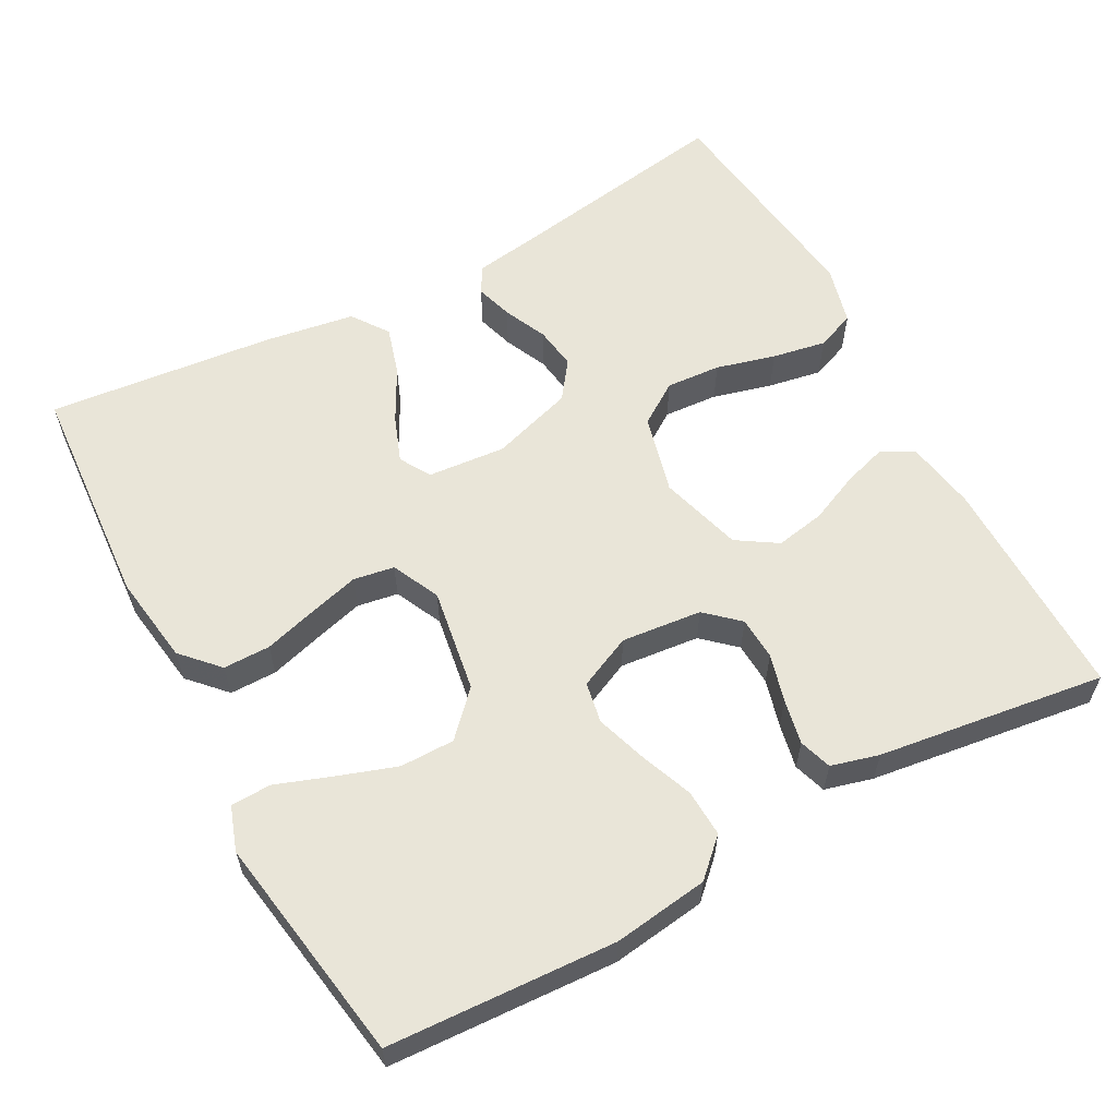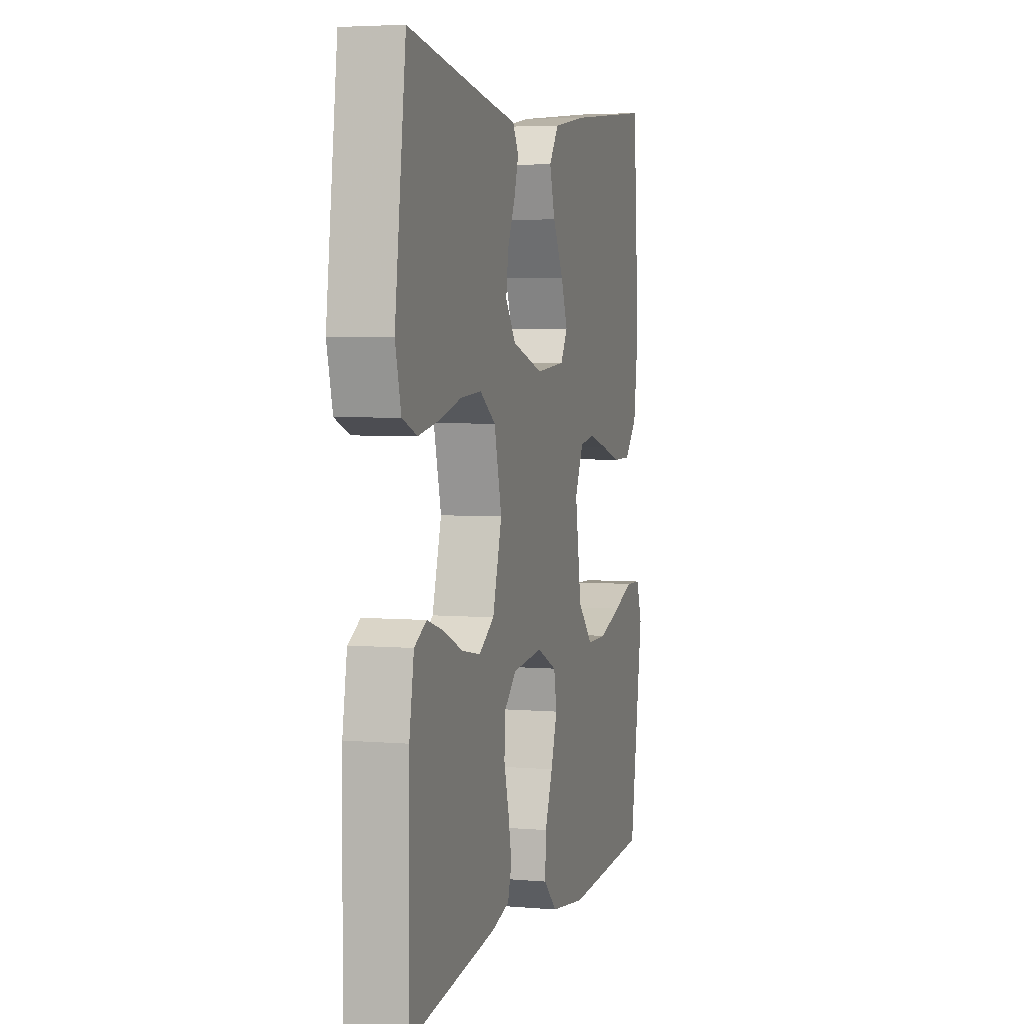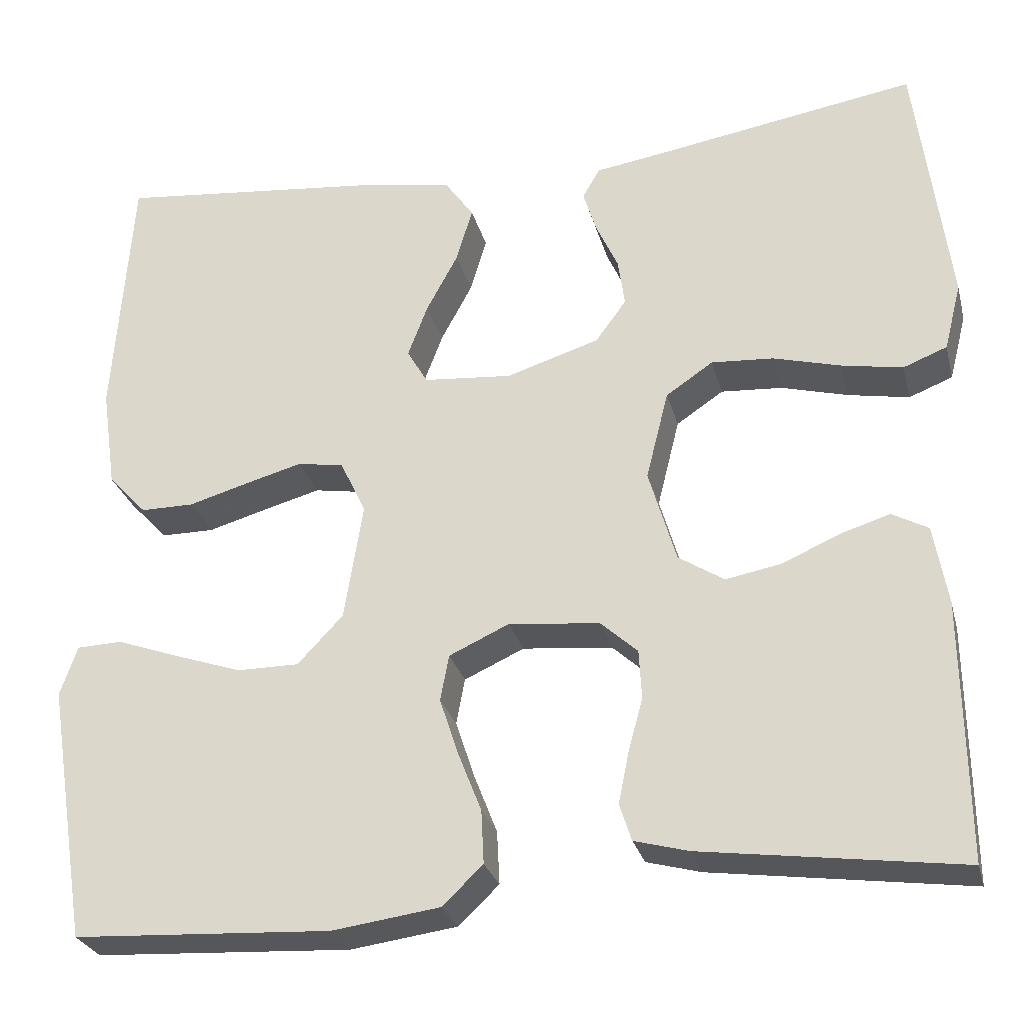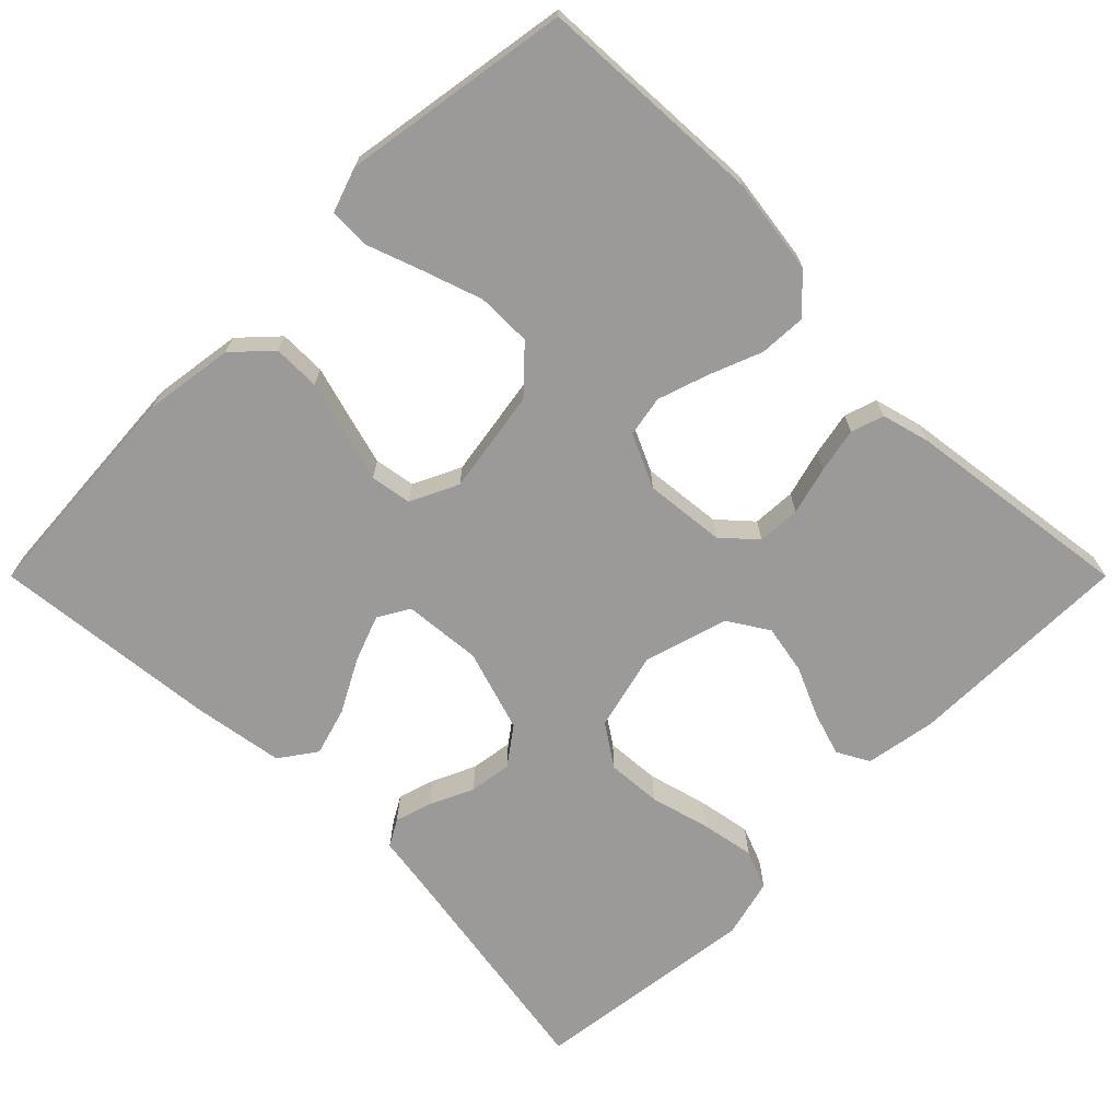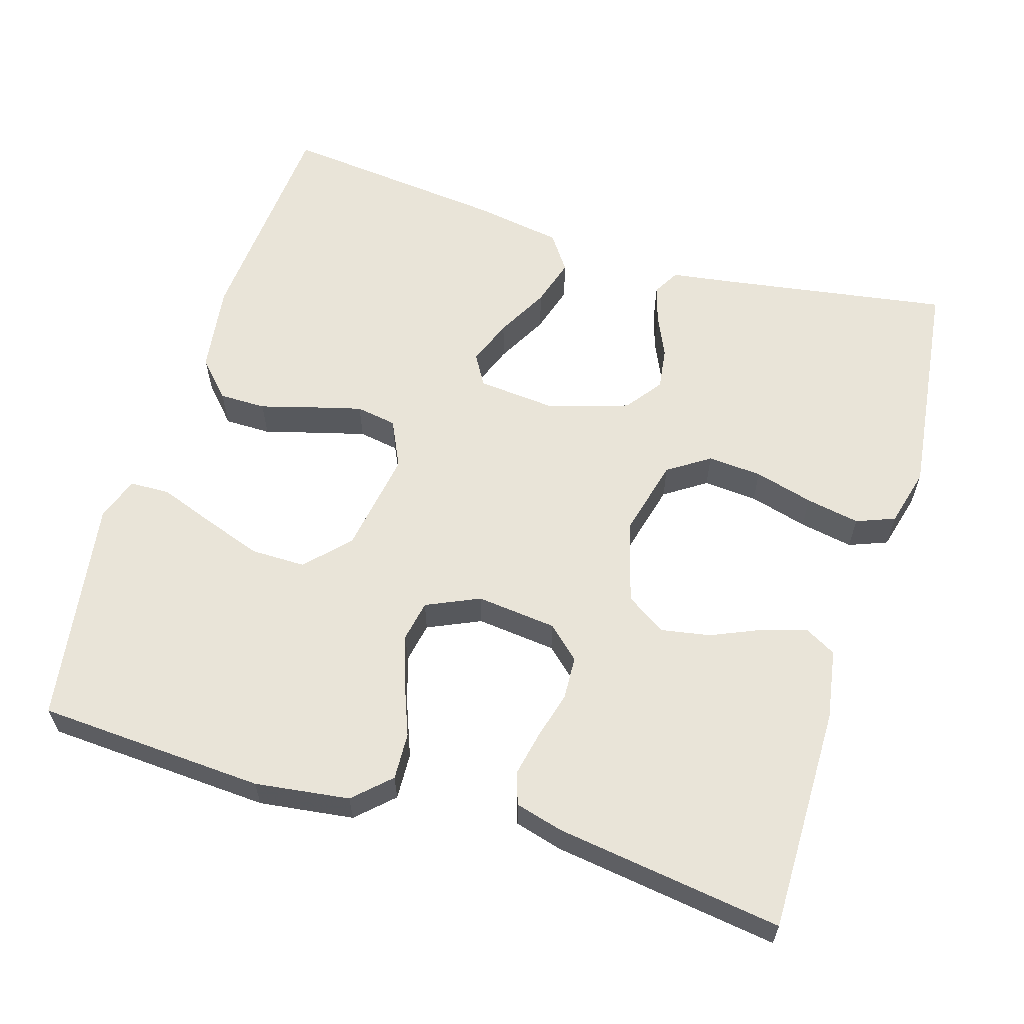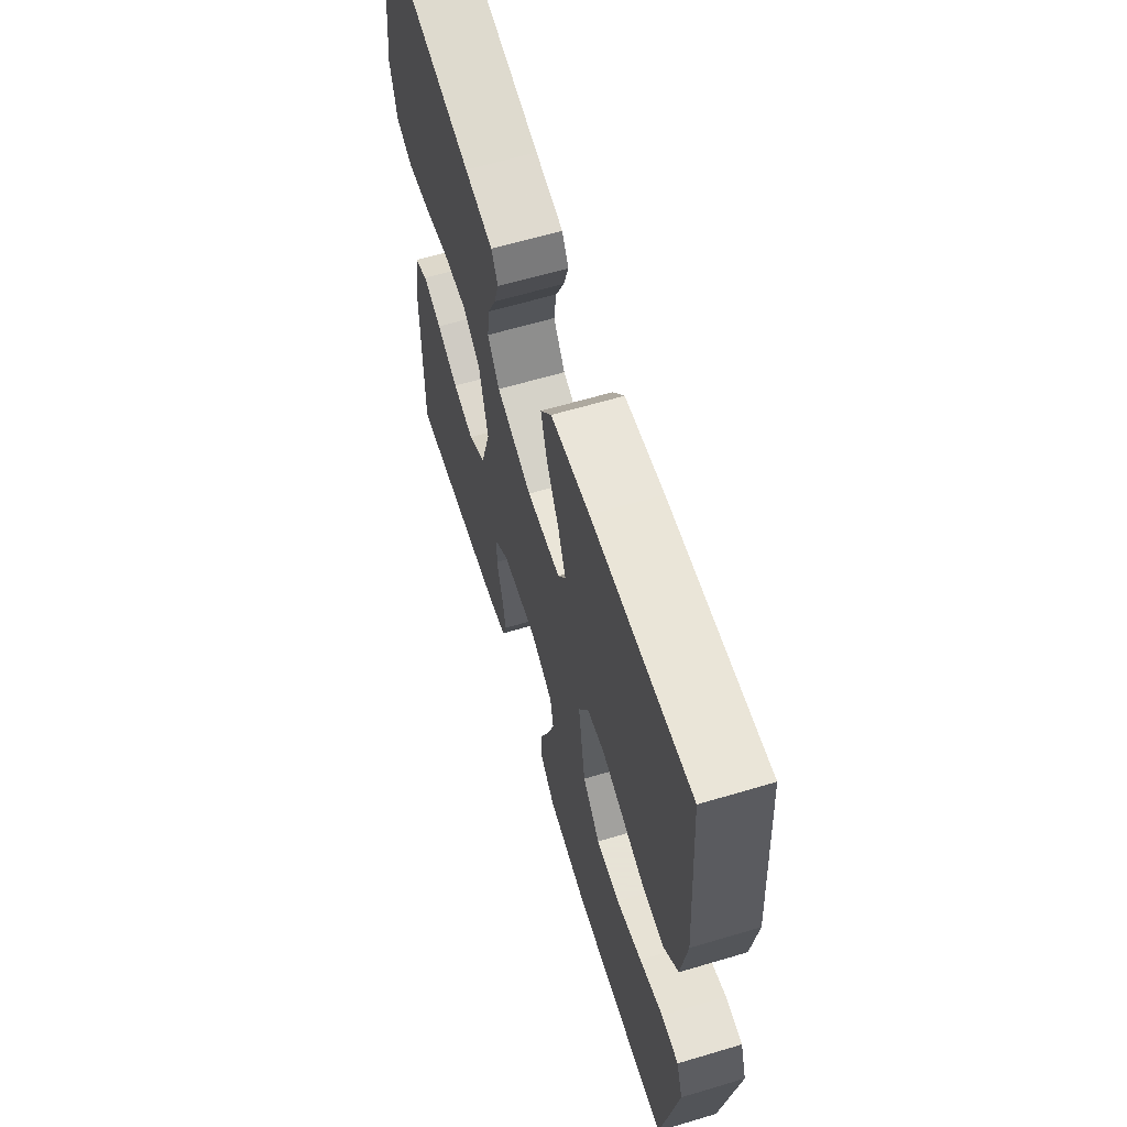
<metadata>
{"format":"obj","ext":"obj","renderer":"f3d","projection":"perspective","resolution":1024,"background":"white","views":[{"elev":59.7,"azim":151.6,"up":"+Y"},{"elev":4.3,"azim":-74.4,"up":"+Z"},{"elev":-27.5,"azim":-166.0,"up":"+Z"},{"elev":-69.4,"azim":135.0,"up":"+Y"},{"elev":60.6,"azim":-162.8,"up":"+Y"},{"elev":62.8,"azim":73.2,"up":"+Z"}]}
</metadata>
<code>
v 0.5 0.07 0.5
v 0.521 0.07 0.2
v 0.504 0.07 0.082
v 0.459 0.07 0.034
v 0.397 0.07 0.034
v 0.327 0.07 0.054
v 0.261 0.07 0.072
v 0.207 0.07 0.063
v 0.177 0.07 0
v 0.199 0.07 -0.137
v 0.252 0.07 -0.193
v 0.324 0.07 -0.193
v 0.403 0.07 -0.166
v 0.475 0.07 -0.14
v 0.528 0.07 -0.142
v 0.548 0.07 -0.2
v 0.5 0.07 -0.5
v 0.2 0.07 -0.516
v 0.075 0.07 -0.499
v 0.028 0.07 -0.454
v 0.031 0.07 -0.392
v 0.058 0.07 -0.323
v 0.08 0.07 -0.256
v 0.07 0.07 -0.202
v 0 0.07 -0.17
v -0.106 0.07 -0.181
v -0.149 0.07 -0.22
v -0.152 0.07 -0.277
v -0.135 0.07 -0.34
v -0.123 0.07 -0.399
v -0.137 0.07 -0.442
v -0.2 0.07 -0.459
v -0.5 0.07 -0.5
v -0.497 0.07 -0.2
v -0.481 0.07 -0.107
v -0.439 0.07 -0.084
v -0.381 0.07 -0.102
v -0.315 0.07 -0.131
v -0.25 0.07 -0.143
v -0.197 0.07 -0.109
v -0.165 0.07 0
v -0.191 0.07 0.104
v -0.246 0.07 0.141
v -0.318 0.07 0.136
v -0.396 0.07 0.115
v -0.467 0.07 0.102
v -0.518 0.07 0.122
v -0.538 0.07 0.2
v -0.5 0.07 0.5
v -0.2 0.07 0.451
v -0.115 0.07 0.438
v -0.095 0.07 0.403
v -0.11 0.07 0.354
v -0.136 0.07 0.297
v -0.144 0.07 0.241
v -0.108 0.07 0.192
v 0 0.07 0.158
v 0.103 0.07 0.167
v 0.127 0.07 0.208
v 0.104 0.07 0.269
v 0.067 0.07 0.338
v 0.048 0.07 0.402
v 0.082 0.07 0.45
v 0.2 0.07 0.469
v 0.5 0 0.5
v 0.521 0 0.2
v 0.504 0 0.082
v 0.459 0 0.034
v 0.397 0 0.034
v 0.327 0 0.054
v 0.261 0 0.072
v 0.207 0 0.063
v 0.177 0 0
v 0.199 0 -0.137
v 0.252 0 -0.193
v 0.324 0 -0.193
v 0.403 0 -0.166
v 0.475 0 -0.14
v 0.528 0 -0.142
v 0.548 0 -0.2
v 0.5 0 -0.5
v 0.2 0 -0.516
v 0.075 0 -0.499
v 0.028 0 -0.454
v 0.031 0 -0.392
v 0.058 0 -0.323
v 0.08 0 -0.256
v 0.07 0 -0.202
v 0 0 -0.17
v -0.106 0 -0.181
v -0.149 0 -0.22
v -0.152 0 -0.277
v -0.135 0 -0.34
v -0.123 0 -0.399
v -0.137 0 -0.442
v -0.2 0 -0.459
v -0.5 0 -0.5
v -0.497 0 -0.2
v -0.481 0 -0.107
v -0.439 0 -0.084
v -0.381 0 -0.102
v -0.315 0 -0.131
v -0.25 0 -0.143
v -0.197 0 -0.109
v -0.165 0 0
v -0.191 0 0.104
v -0.246 0 0.141
v -0.318 0 0.136
v -0.396 0 0.115
v -0.467 0 0.102
v -0.518 0 0.122
v -0.538 0 0.2
v -0.5 0 0.5
v -0.2 0 0.451
v -0.115 0 0.438
v -0.095 0 0.403
v -0.11 0 0.354
v -0.136 0 0.297
v -0.144 0 0.241
v -0.108 0 0.192
v 0 0 0.158
v 0.103 0 0.167
v 0.127 0 0.208
v 0.104 0 0.269
v 0.067 0 0.338
v 0.048 0 0.402
v 0.082 0 0.45
v 0.2 0 0.469
f 4 5 6
f 3 4 6
f 2 3 6
f 1 2 6
f 64 1 6
f 63 64 6
f 62 63 6
f 61 62 6
f 60 61 6
f 59 60 6 7
f 58 59 7 8
f 57 58 8 9
f 56 57 9 10
f 52 53 54
f 51 52 54
f 50 51 54
f 50 54 55
f 49 50 55
f 48 49 55
f 47 48 55
f 46 47 55
f 45 46 55
f 44 45 55
f 43 44 55 56
f 36 37 38
f 35 36 38
f 34 35 38
f 33 34 38
f 32 33 38
f 31 32 38
f 30 31 38
f 29 30 38
f 28 29 38
f 27 28 38 39
f 26 27 39 40
f 20 21 22
f 19 20 22
f 18 19 22
f 17 18 22
f 16 17 22
f 15 16 22
f 14 15 22
f 13 14 22
f 12 13 22
f 11 12 22 23
f 10 11 23 24
f 42 43 56 10
f 10 24 25
f 42 10 25
f 41 42 25
f 25 26 40 41
f 70 69 68
f 70 68 67
f 70 67 66
f 70 66 65
f 70 65 128
f 70 128 127
f 70 127 126
f 70 126 125
f 70 125 124
f 71 70 124 123
f 72 71 123 122
f 73 72 122 121
f 74 73 121 120
f 118 117 116
f 118 116 115
f 118 115 114
f 119 118 114
f 119 114 113
f 119 113 112
f 119 112 111
f 119 111 110
f 119 110 109
f 119 109 108
f 120 119 108 107
f 102 101 100
f 102 100 99
f 102 99 98
f 102 98 97
f 102 97 96
f 102 96 95
f 102 95 94
f 102 94 93
f 102 93 92
f 103 102 92 91
f 104 103 91 90
f 86 85 84
f 86 84 83
f 86 83 82
f 86 82 81
f 86 81 80
f 86 80 79
f 86 79 78
f 86 78 77
f 86 77 76
f 87 86 76 75
f 88 87 75 74
f 74 120 107 106
f 89 88 74
f 89 74 106
f 89 106 105
f 105 104 90 89
f 1 65 66 2
f 2 66 67 3
f 3 67 68 4
f 4 68 69 5
f 5 69 70 6
f 6 70 71 7
f 7 71 72 8
f 8 72 73 9
f 9 73 74 10
f 10 74 75 11
f 11 75 76 12
f 12 76 77 13
f 13 77 78 14
f 14 78 79 15
f 15 79 80 16
f 16 80 81 17
f 17 81 82 18
f 18 82 83 19
f 19 83 84 20
f 20 84 85 21
f 21 85 86 22
f 22 86 87 23
f 23 87 88 24
f 24 88 89 25
f 25 89 90 26
f 26 90 91 27
f 27 91 92 28
f 28 92 93 29
f 29 93 94 30
f 30 94 95 31
f 31 95 96 32
f 32 96 97 33
f 33 97 98 34
f 34 98 99 35
f 35 99 100 36
f 36 100 101 37
f 37 101 102 38
f 38 102 103 39
f 39 103 104 40
f 40 104 105 41
f 41 105 106 42
f 42 106 107 43
f 43 107 108 44
f 44 108 109 45
f 45 109 110 46
f 46 110 111 47
f 47 111 112 48
f 48 112 113 49
f 49 113 114 50
f 50 114 115 51
f 51 115 116 52
f 52 116 117 53
f 53 117 118 54
f 54 118 119 55
f 55 119 120 56
f 56 120 121 57
f 57 121 122 58
f 58 122 123 59
f 59 123 124 60
f 60 124 125 61
f 61 125 126 62
f 62 126 127 63
f 63 127 128 64
f 64 128 65 1

</code>
